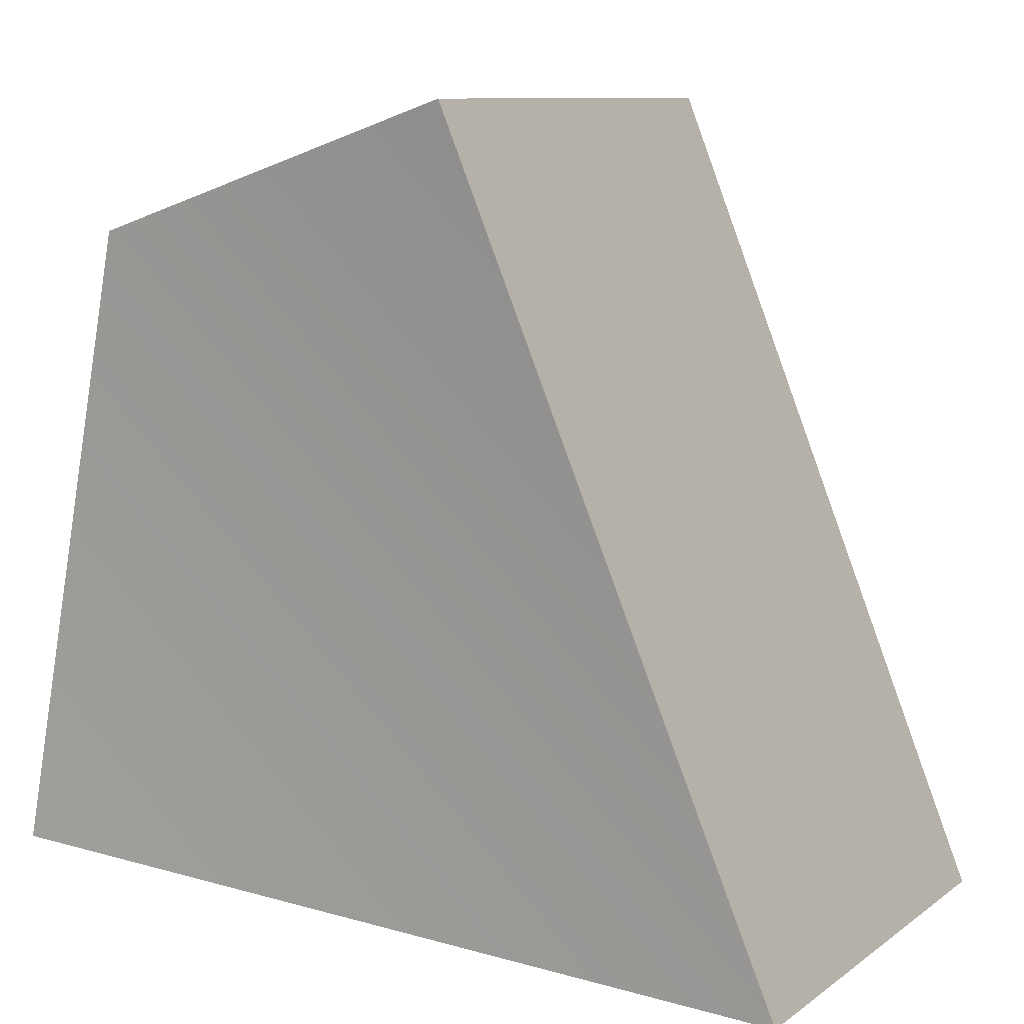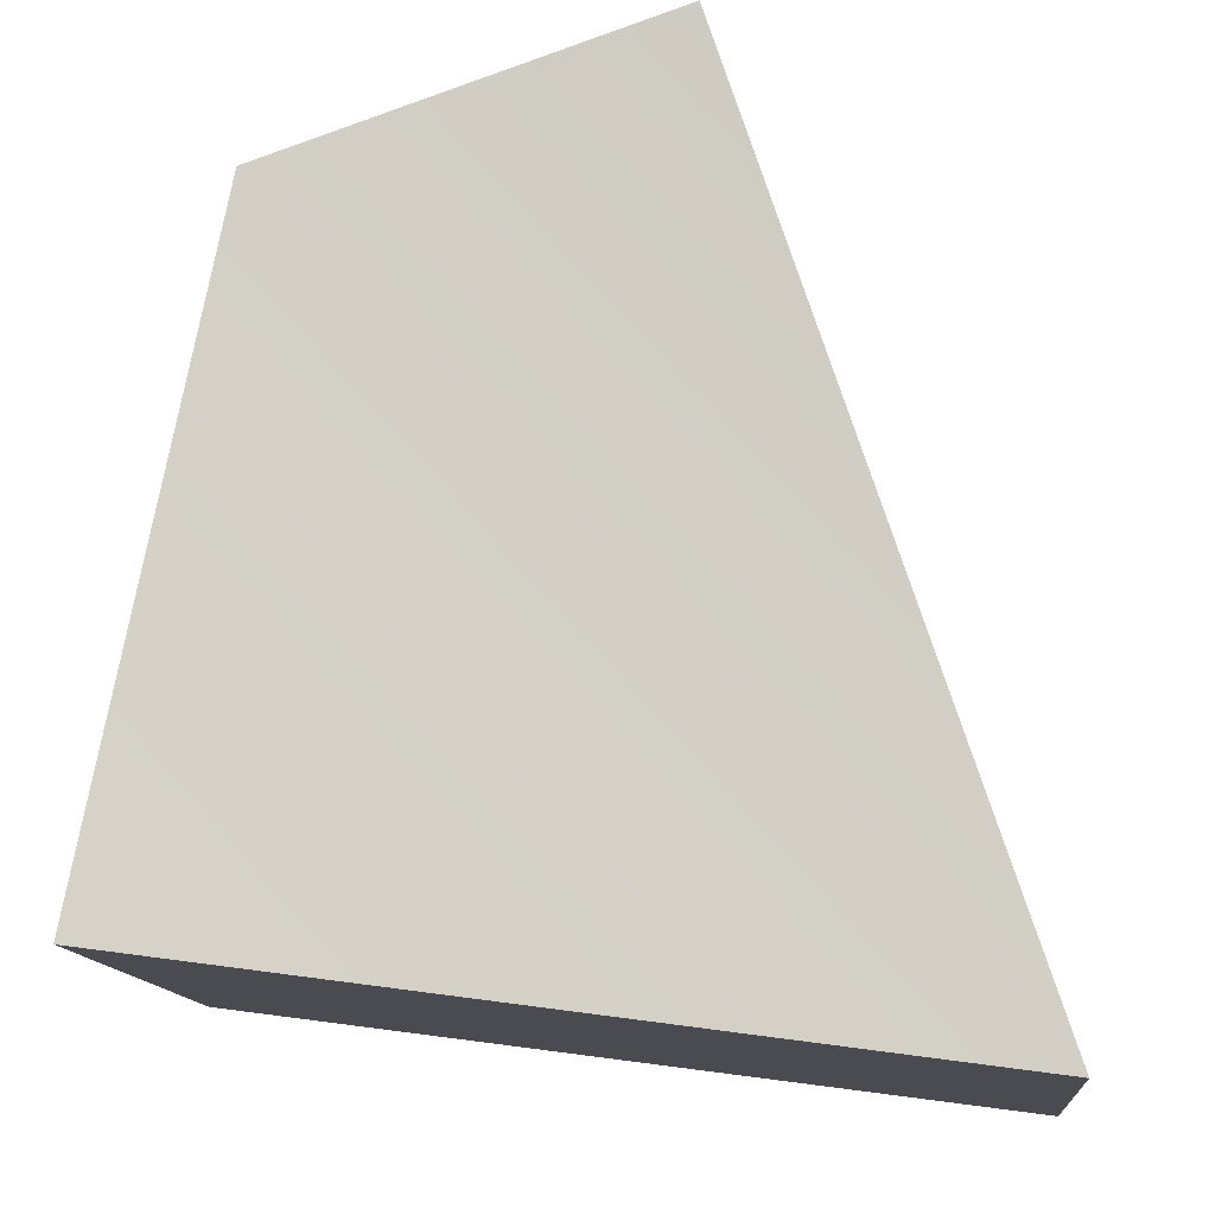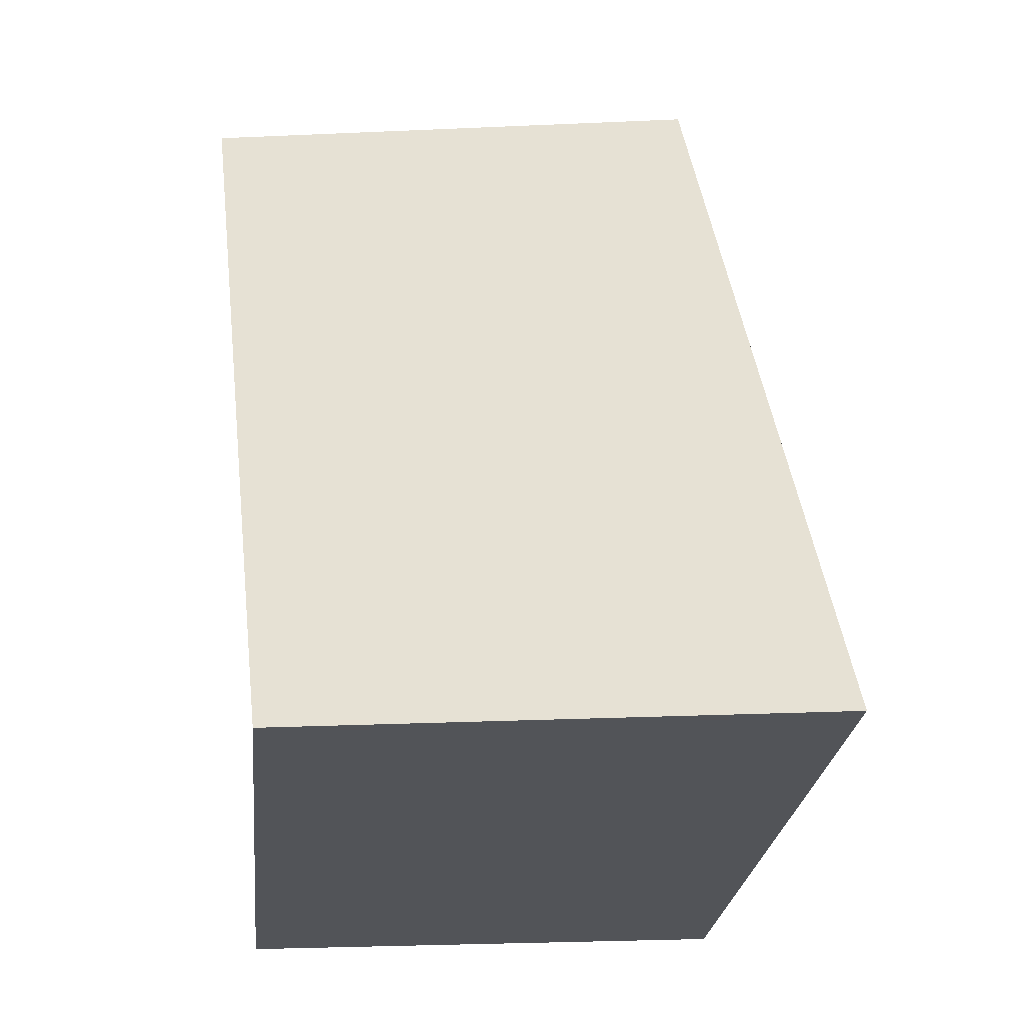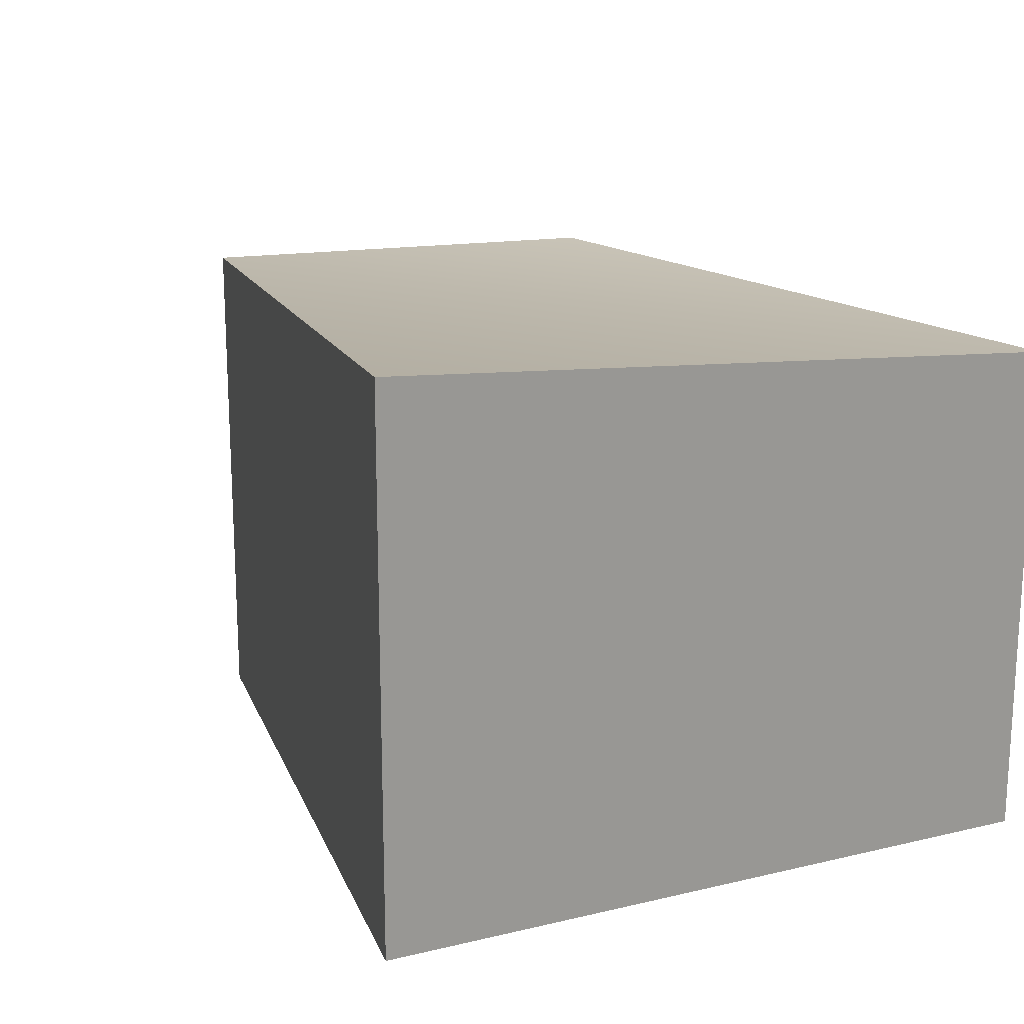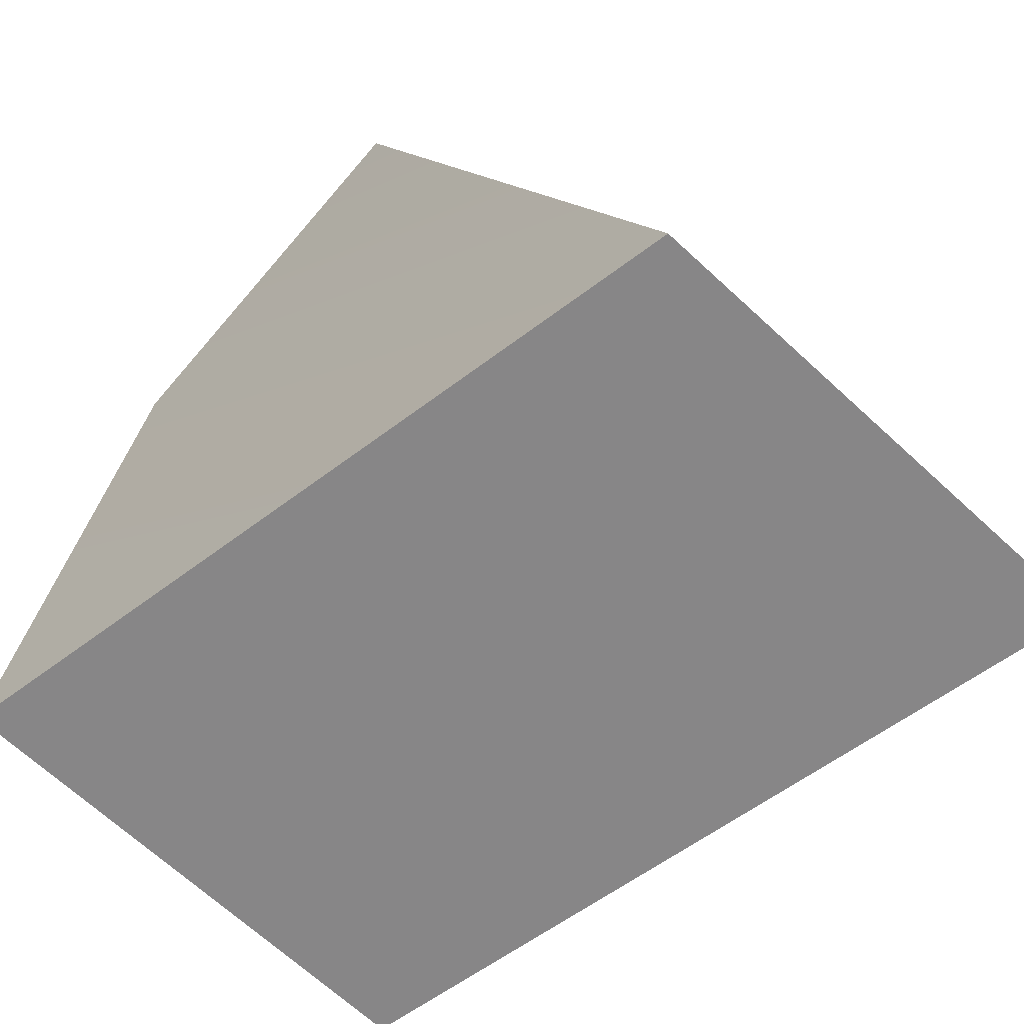
<metadata>
{"format":"obj","ext":"obj","renderer":"f3d","projection":"perspective","resolution":1024,"background":"white","views":[{"elev":9.7,"azim":30.2,"up":"+Z"},{"elev":-13.3,"azim":5.9,"up":"+Z"},{"elev":-30.2,"azim":93.7,"up":"+Z"},{"elev":19.8,"azim":147.7,"up":"+Y"},{"elev":-68.2,"azim":47.3,"up":"+Z"}]}
</metadata>
<code>
v 3.807 -1 4.182
v 6.803 -1 5.192
v 3.807 3 4.182
v 6.803 3 5.192
v 6.803 -1 5.192
v 9.079 0 -1.602
v 6.803 3 5.192
v 9.079 4 -1.602
v 9.079 0 -1.602
v 2.823 -1 -0.8209
v 9.079 4 -1.602
v 2.823 3 -0.8209
v 2.823 -1 -0.8209
v 3.807 -1 4.182
v 2.823 3 -0.8209
v 3.807 3 4.182
v 2.823 -1 -0.8209
v 9.079 0 -1.602
v 3.807 -1 4.182
v 6.803 -1 5.192
v 3.807 3 4.182
v 6.803 3 5.192
v 2.823 3 -0.8209
v 9.079 4 -1.602
g submesh0
f 1 2 3
f 2 4 3
f 5 6 7
f 6 8 7
f 9 10 11
f 10 12 11
f 13 14 15
f 14 16 15
f 17 18 19
f 18 20 19
g submesh1
f 21 22 23
f 22 24 23

</code>
